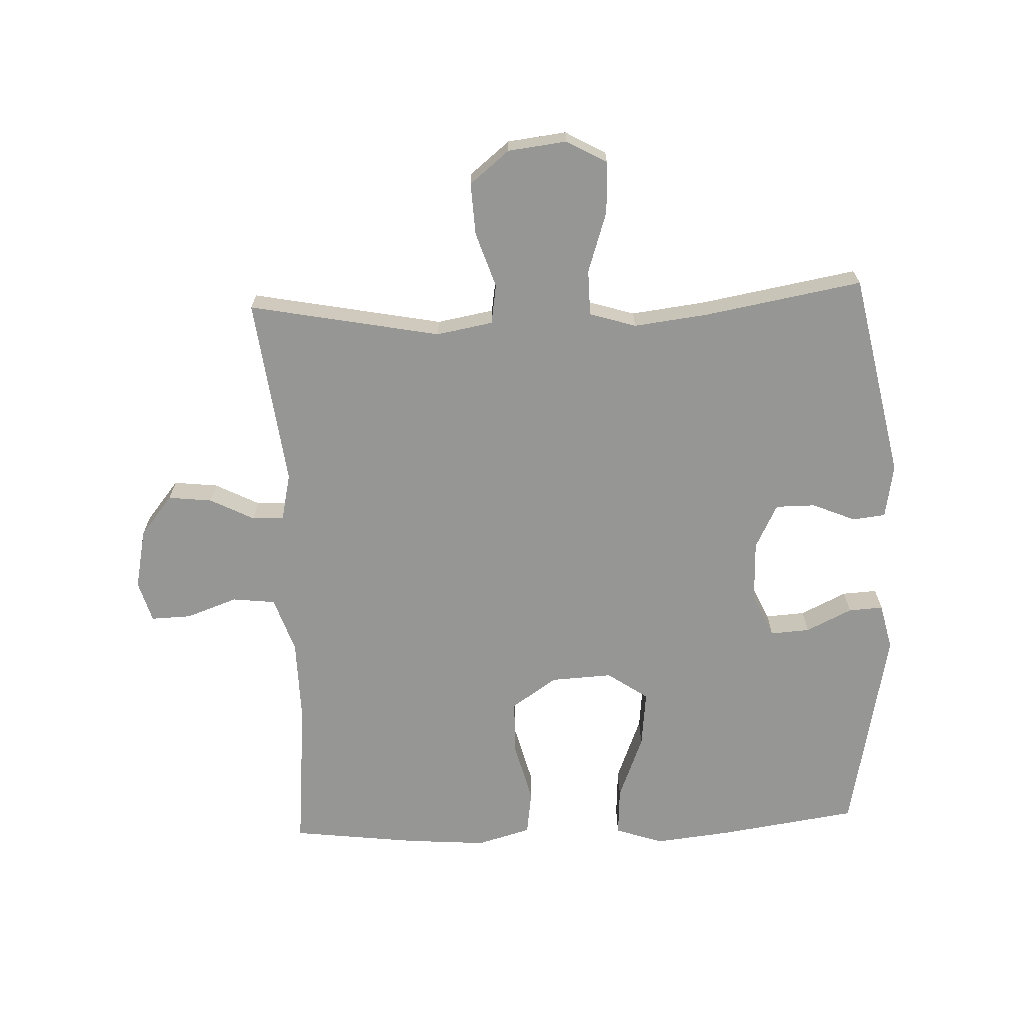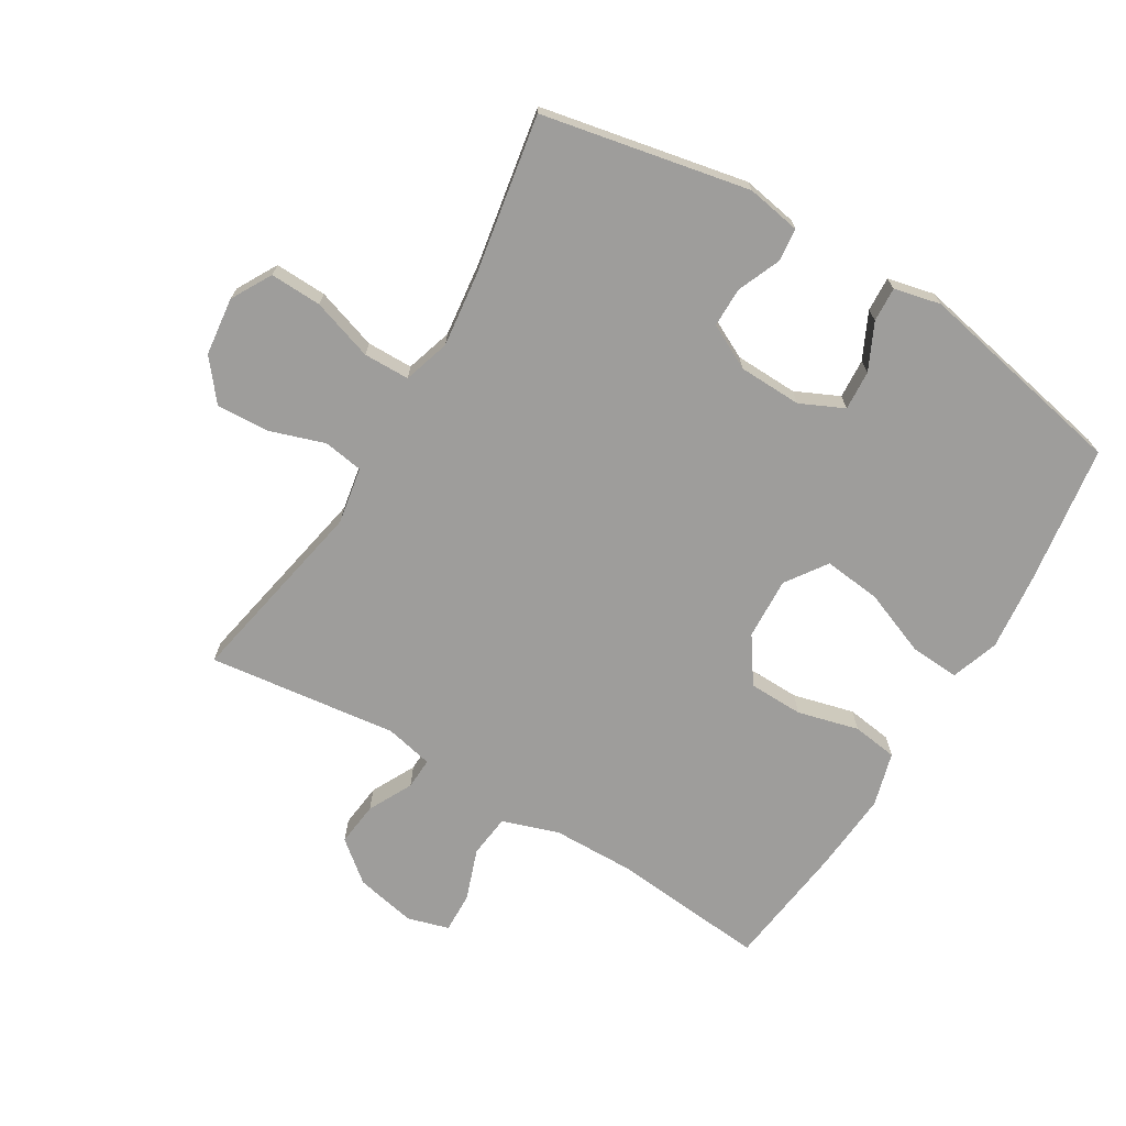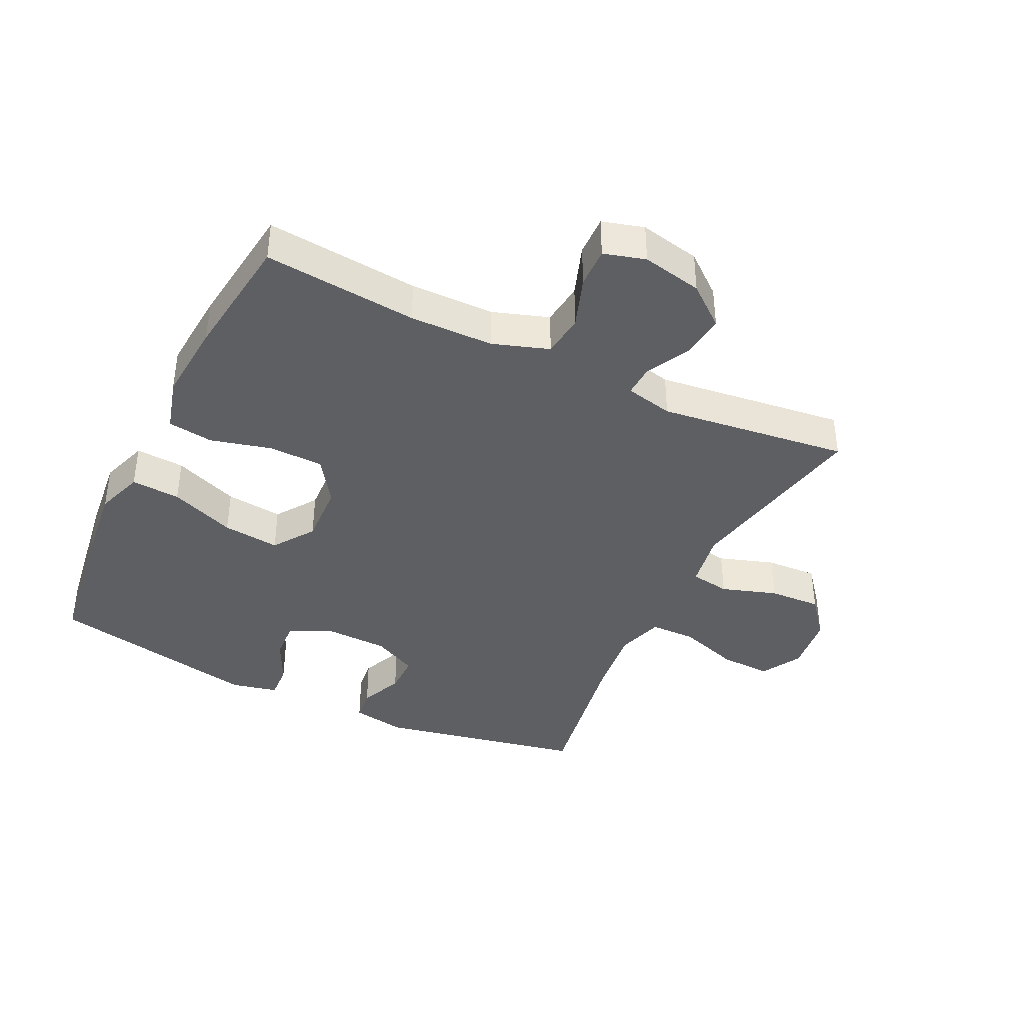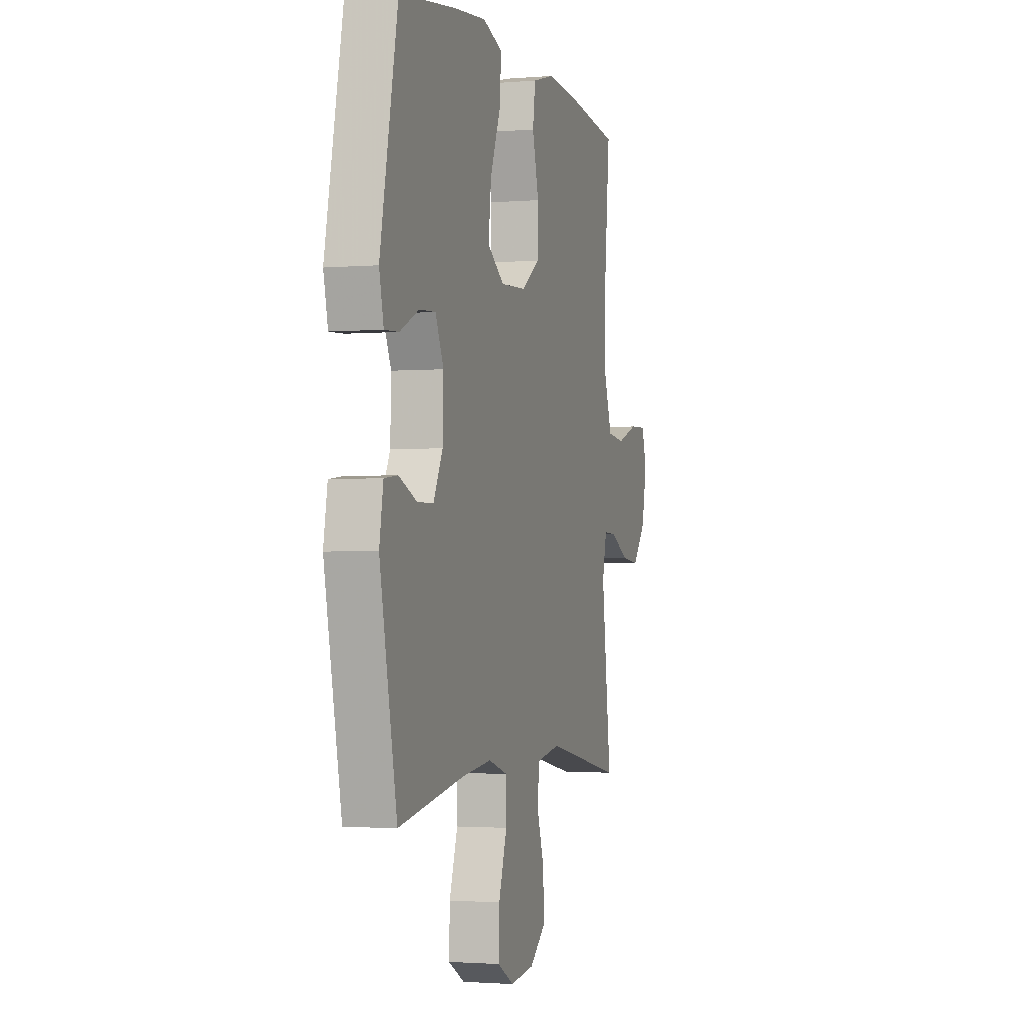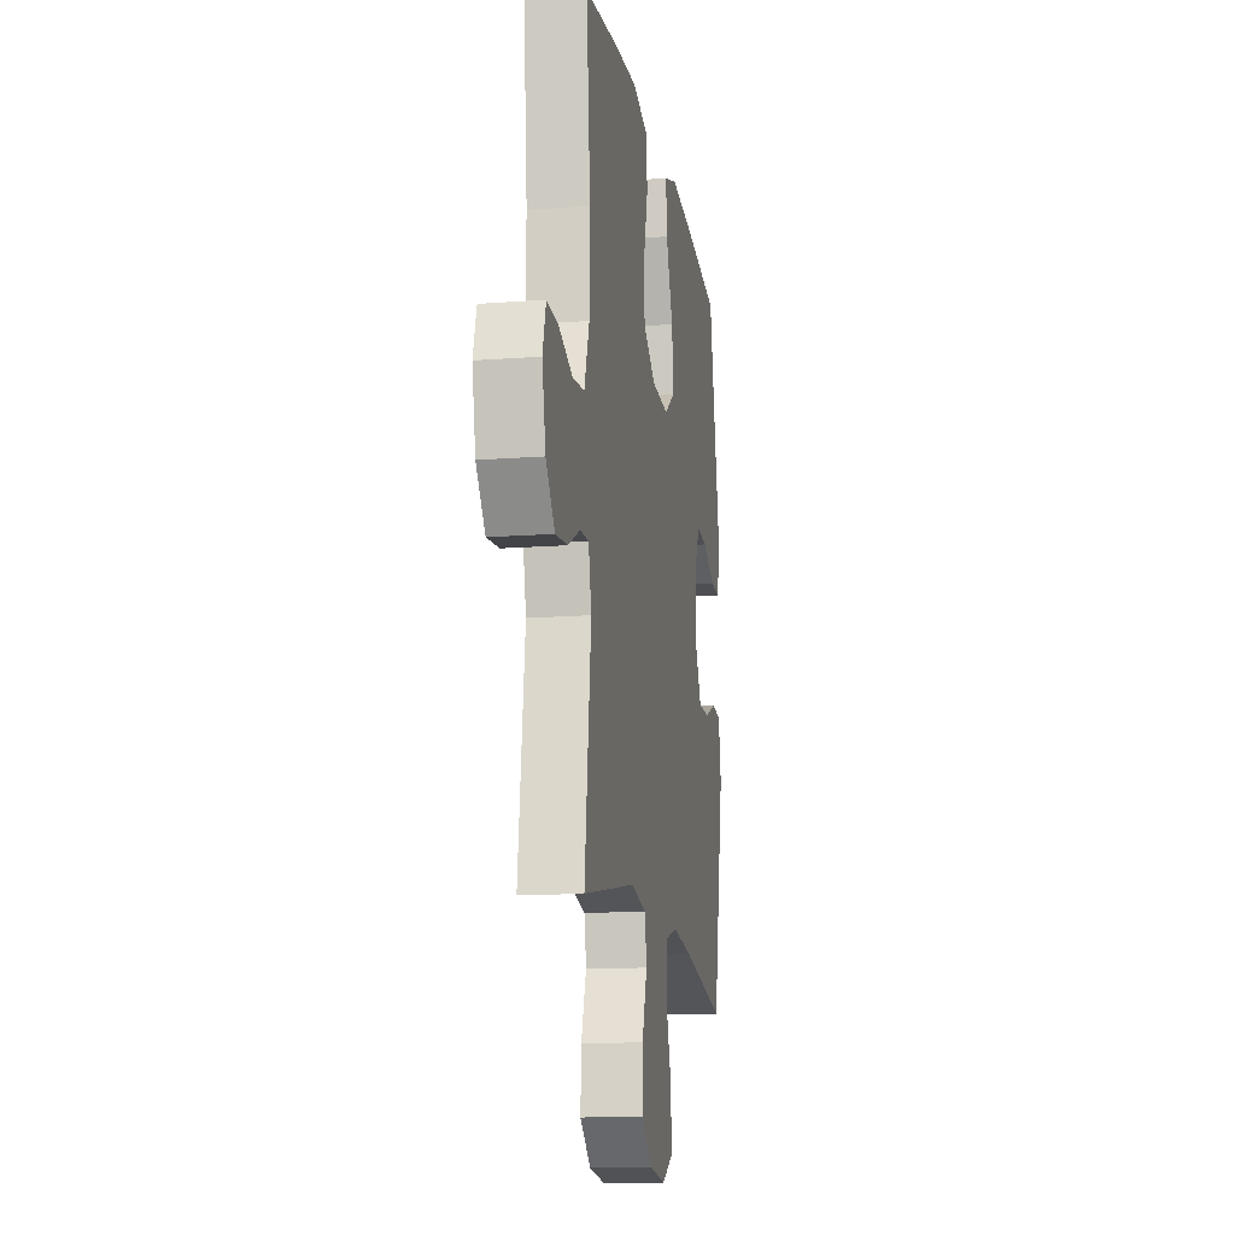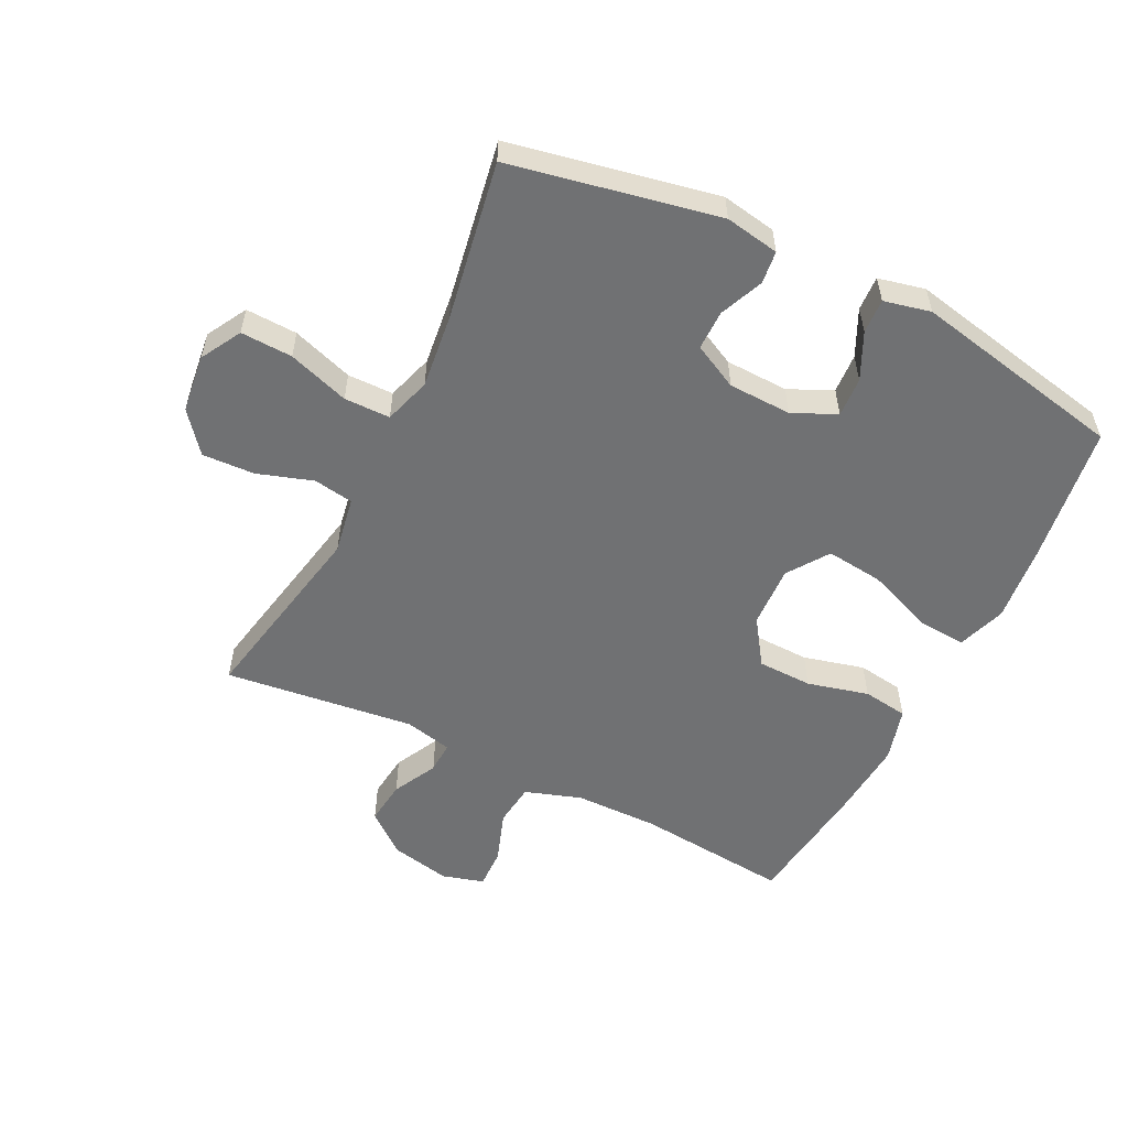
<metadata>
{"format":"obj","ext":"obj","renderer":"f3d","projection":"perspective","resolution":1024,"background":"white","views":[{"elev":-67.7,"azim":-177.6,"up":"+Y"},{"elev":-70.4,"azim":-121.0,"up":"+Y"},{"elev":-39.6,"azim":64.1,"up":"+Y"},{"elev":-2.0,"azim":-73.2,"up":"+Z"},{"elev":-14.5,"azim":99.5,"up":"+Z"},{"elev":-55.2,"azim":-116.5,"up":"+Y"}]}
</metadata>
<code>
v 0.5 0.07 0.5
v 0.477 0.07 0.256
v 0.479 0.07 0.123
v 0.509 0.07 0.034
v 0.577 0.07 0.026
v 0.659 0.07 0.055
v 0.723 0.07 0.057
v 0.742 0.07 -0.009
v 0.722 0.07 -0.105
v 0.67 0.07 -0.169
v 0.6 0.07 -0.161
v 0.53 0.07 -0.125
v 0.48 0.07 -0.123
v 0.463 0.07 -0.199
v 0.5 0.07 -0.5
v 0.196 0.07 -0.441
v 0.106 0.07 -0.457
v 0.096 0.07 -0.52
v 0.125 0.07 -0.608
v 0.129 0.07 -0.691
v 0.066 0.07 -0.742
v -0.027 0.07 -0.753
v -0.091 0.07 -0.717
v -0.088 0.07 -0.635
v -0.056 0.07 -0.538
v -0.057 0.07 -0.465
v -0.131 0.07 -0.442
v -0.248 0.07 -0.456
v -0.5 0.07 -0.5
v -0.566 0.07 -0.172
v -0.551 0.07 -0.086
v -0.499 0.07 -0.08
v -0.43 0.07 -0.109
v -0.367 0.07 -0.109
v -0.331 0.07 -0.038
v -0.328 0.07 0.062
v -0.36 0.07 0.131
v -0.423 0.07 0.127
v -0.496 0.07 0.092
v -0.551 0.07 0.089
v -0.568 0.07 0.163
v -0.5 0.07 0.5
v -0.279 0.07 0.532
v -0.157 0.07 0.545
v -0.081 0.07 0.519
v -0.086 0.07 0.441
v -0.127 0.07 0.337
v -0.137 0.07 0.246
v -0.072 0.07 0.201
v 0.026 0.07 0.206
v 0.098 0.07 0.255
v 0.1 0.07 0.342
v 0.075 0.07 0.439
v 0.085 0.07 0.511
v 0.171 0.07 0.535
v 0.299 0.07 0.525
v 0.5 0 0.5
v 0.477 0 0.256
v 0.479 0 0.123
v 0.509 0 0.034
v 0.577 0 0.026
v 0.659 0 0.055
v 0.723 0 0.057
v 0.742 0 -0.009
v 0.722 0 -0.105
v 0.67 0 -0.169
v 0.6 0 -0.161
v 0.53 0 -0.125
v 0.48 0 -0.123
v 0.463 0 -0.199
v 0.5 0 -0.5
v 0.196 0 -0.441
v 0.106 0 -0.457
v 0.096 0 -0.52
v 0.125 0 -0.608
v 0.129 0 -0.691
v 0.066 0 -0.742
v -0.027 0 -0.753
v -0.091 0 -0.717
v -0.088 0 -0.635
v -0.056 0 -0.538
v -0.057 0 -0.465
v -0.131 0 -0.442
v -0.248 0 -0.456
v -0.5 0 -0.5
v -0.566 0 -0.172
v -0.551 0 -0.086
v -0.499 0 -0.08
v -0.43 0 -0.109
v -0.367 0 -0.109
v -0.331 0 -0.038
v -0.328 0 0.062
v -0.36 0 0.131
v -0.423 0 0.127
v -0.496 0 0.092
v -0.551 0 0.089
v -0.568 0 0.163
v -0.5 0 0.5
v -0.279 0 0.532
v -0.157 0 0.545
v -0.081 0 0.519
v -0.086 0 0.441
v -0.127 0 0.337
v -0.137 0 0.246
v -0.072 0 0.201
v 0.026 0 0.206
v 0.098 0 0.255
v 0.1 0 0.342
v 0.075 0 0.439
v 0.085 0 0.511
v 0.171 0 0.535
v 0.299 0 0.525
f 55 56 1 2
f 52 53 54 55
f 51 52 55 2
f 50 51 2 3
f 49 50 3 4
f 44 45 46 47
f 44 47 48
f 43 44 48
f 42 43 48
f 41 42 48
f 38 39 40 41
f 37 38 41 48
f 36 37 48 49
f 30 31 32 33
f 28 29 30 33
f 27 28 33 34
f 26 27 34 35
f 22 23 24 25
f 22 25 26
f 21 22 26
f 18 19 20 21
f 18 21 26
f 17 18 26 35
f 14 15 16
f 13 14 16 17
f 9 10 11 12
f 9 12 13
f 8 9 13
f 5 6 7 8
f 4 5 8 13
f 17 35 36 49
f 4 13 17 49
f 58 57 112 111
f 111 110 109 108
f 58 111 108 107
f 59 58 107 106
f 60 59 106 105
f 103 102 101 100
f 104 103 100
f 104 100 99
f 104 99 98
f 104 98 97
f 97 96 95 94
f 104 97 94 93
f 105 104 93 92
f 89 88 87 86
f 89 86 85 84
f 90 89 84 83
f 91 90 83 82
f 81 80 79 78
f 82 81 78
f 82 78 77
f 77 76 75 74
f 82 77 74
f 91 82 74 73
f 72 71 70
f 73 72 70 69
f 68 67 66 65
f 69 68 65
f 69 65 64
f 64 63 62 61
f 69 64 61 60
f 105 92 91 73
f 105 73 69 60
f 1 57 58 2
f 2 58 59 3
f 3 59 60 4
f 4 60 61 5
f 5 61 62 6
f 6 62 63 7
f 7 63 64 8
f 8 64 65 9
f 9 65 66 10
f 10 66 67 11
f 11 67 68 12
f 12 68 69 13
f 13 69 70 14
f 14 70 71 15
f 15 71 72 16
f 16 72 73 17
f 17 73 74 18
f 18 74 75 19
f 19 75 76 20
f 20 76 77 21
f 21 77 78 22
f 22 78 79 23
f 23 79 80 24
f 24 80 81 25
f 25 81 82 26
f 26 82 83 27
f 27 83 84 28
f 28 84 85 29
f 29 85 86 30
f 30 86 87 31
f 31 87 88 32
f 32 88 89 33
f 33 89 90 34
f 34 90 91 35
f 35 91 92 36
f 36 92 93 37
f 37 93 94 38
f 38 94 95 39
f 39 95 96 40
f 40 96 97 41
f 41 97 98 42
f 42 98 99 43
f 43 99 100 44
f 44 100 101 45
f 45 101 102 46
f 46 102 103 47
f 47 103 104 48
f 48 104 105 49
f 49 105 106 50
f 50 106 107 51
f 51 107 108 52
f 52 108 109 53
f 53 109 110 54
f 54 110 111 55
f 55 111 112 56
f 56 112 57 1

</code>
